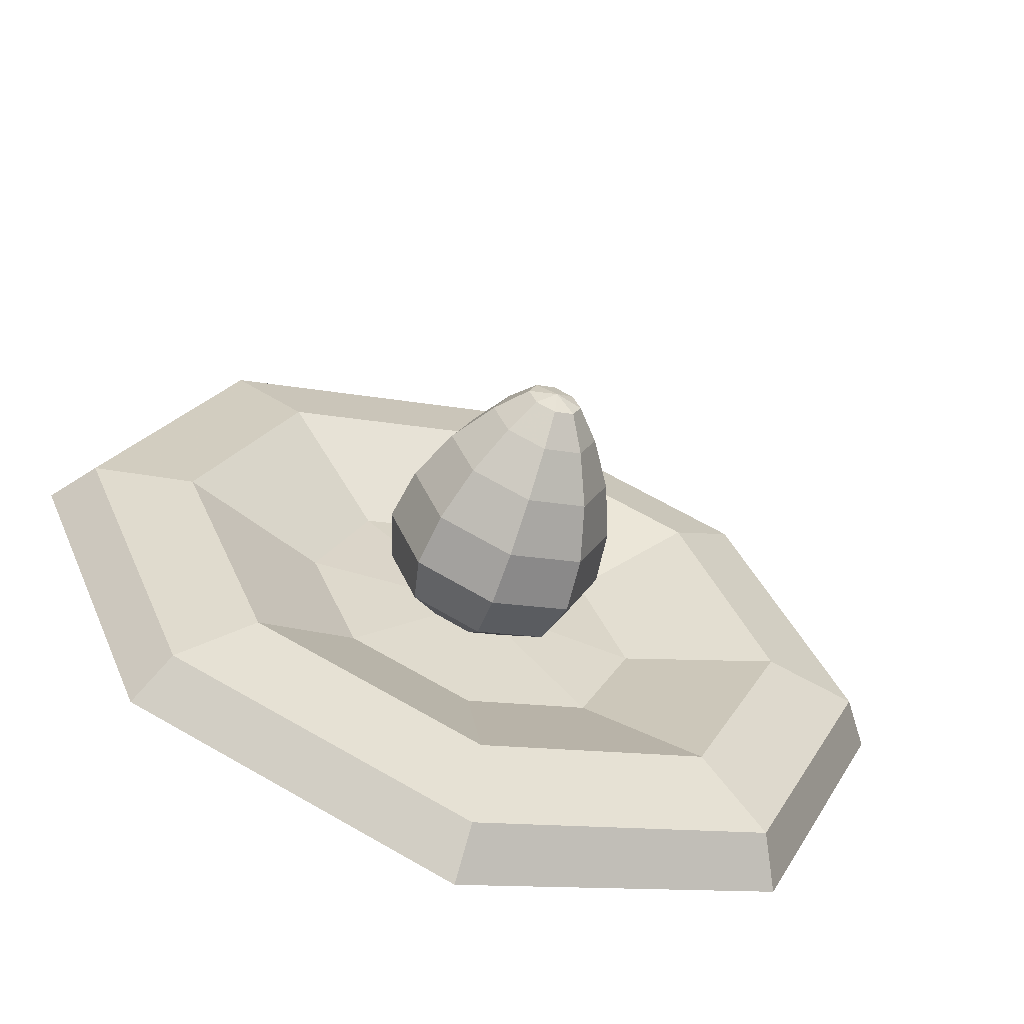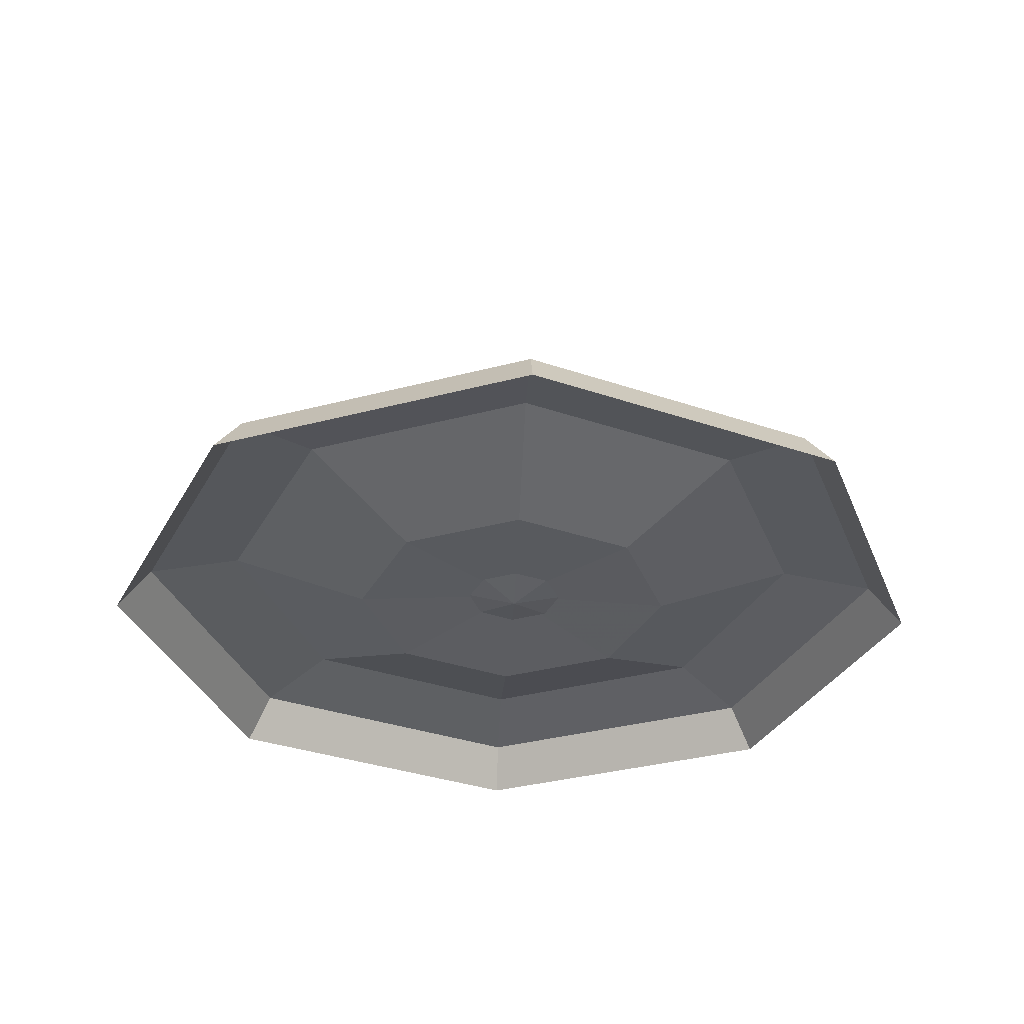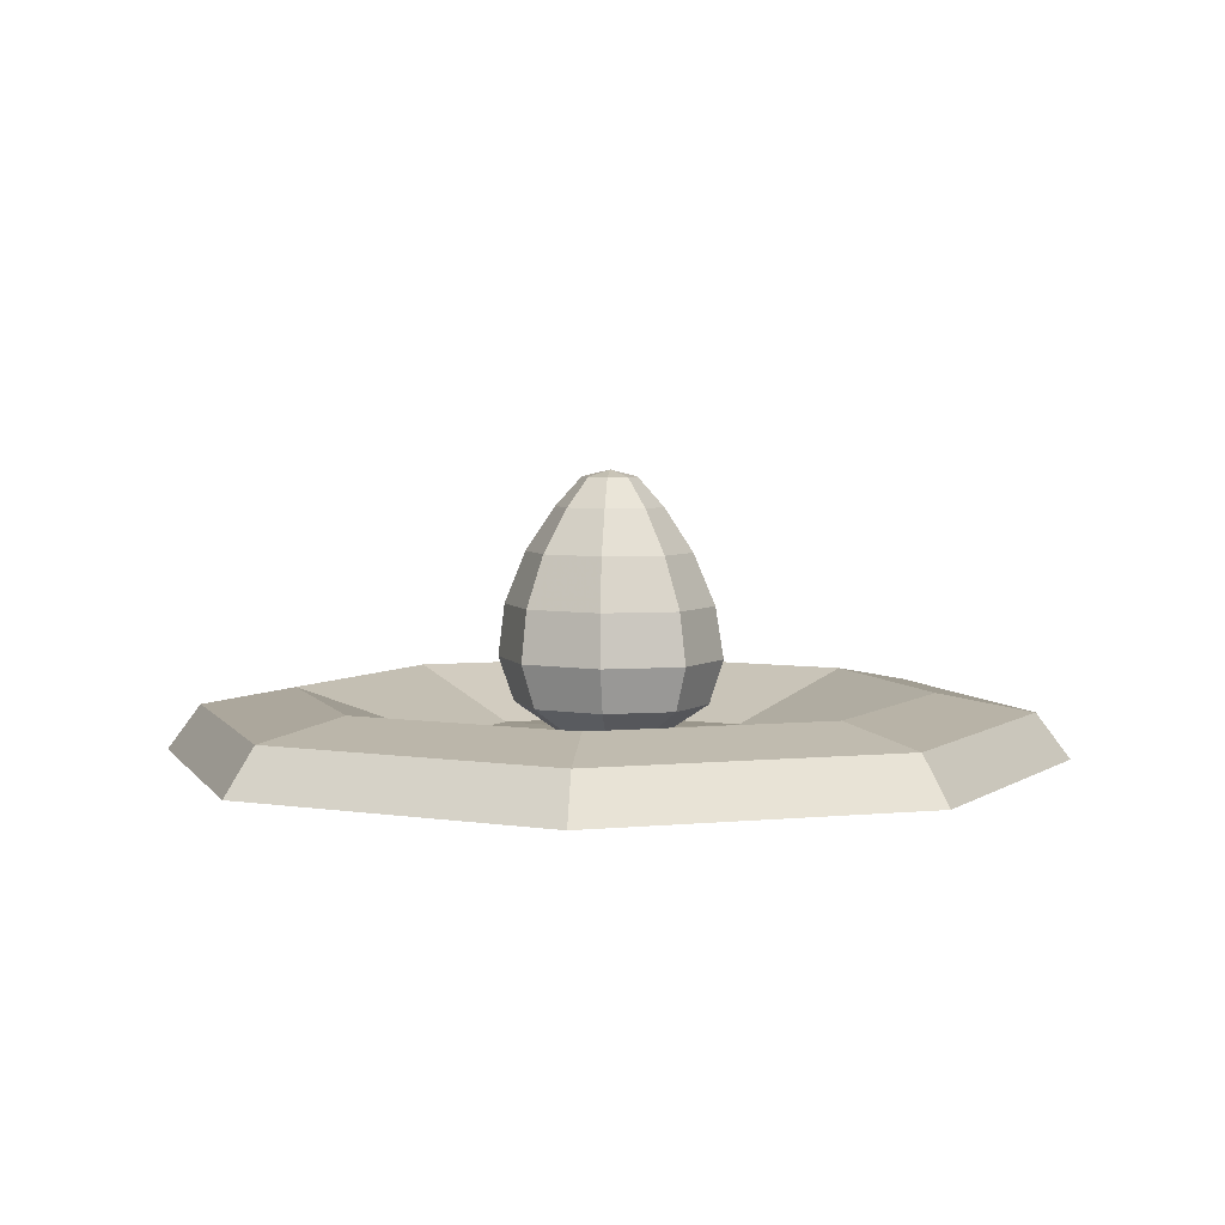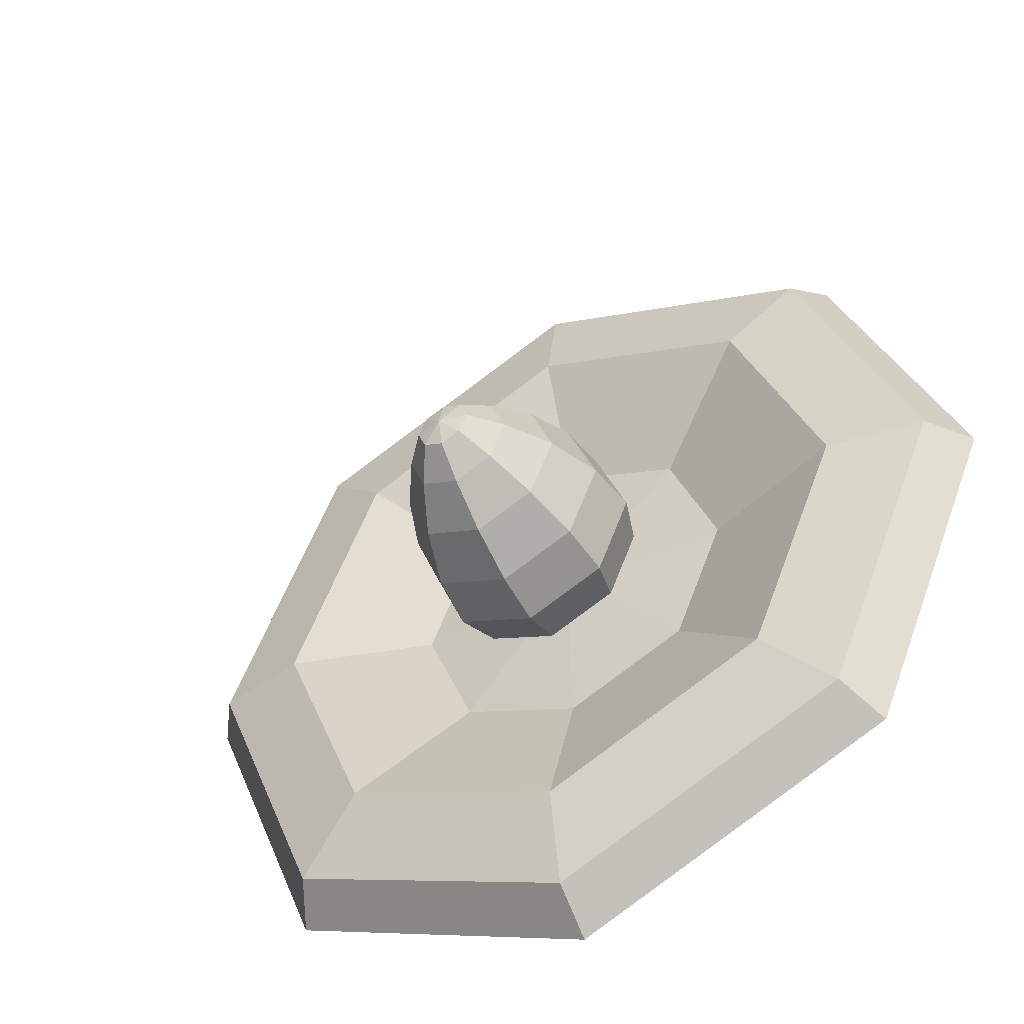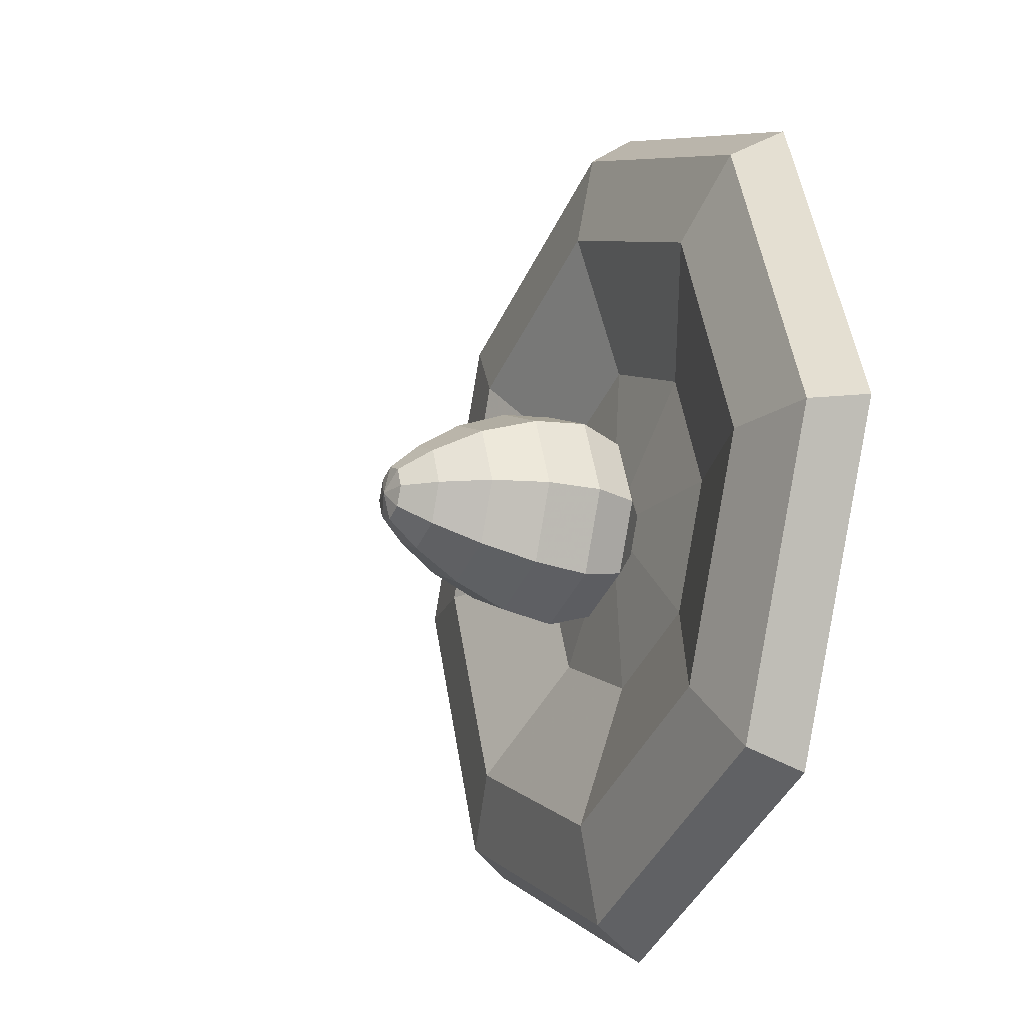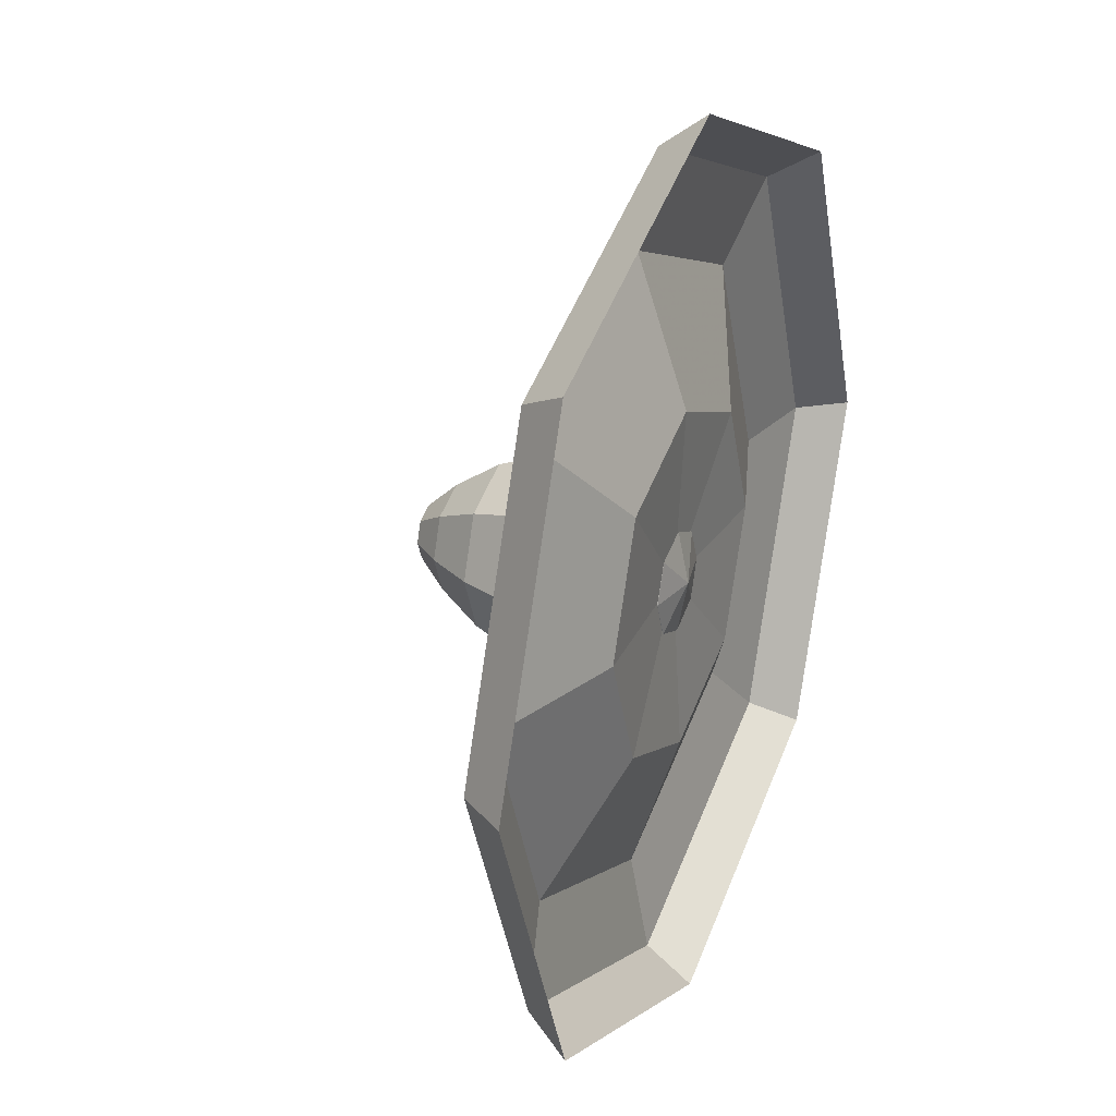
<metadata>
{"format":"obj","ext":"obj","renderer":"f3d","projection":"perspective","resolution":1024,"background":"white","views":[{"elev":-61.3,"azim":160.5,"up":"+Z"},{"elev":-33.9,"azim":86.9,"up":"+Y"},{"elev":4.8,"azim":139.2,"up":"+Y"},{"elev":-47.7,"azim":-150.0,"up":"+Z"},{"elev":-18.4,"azim":-115.3,"up":"+Z"},{"elev":26.7,"azim":-66.9,"up":"+Z"}]}
</metadata>
<code>
o Plane.003_Plane.004
v -0.02735 1.253 -0.0338
v -0.02735 1.253 -0.0338
v -0.01958 0.05436 -0.04657
v -0.01958 0.05436 -0.04657
v -0.02735 1.253 -0.0338
v -0.01958 0.05436 -0.04657
v -0.02955 0.6632 0.4306
v -0.02955 0.6632 0.4306
v -0.01779 0.6601 -0.496
v -0.02735 1.253 -0.0338
v -0.01958 0.05436 -0.04657
v -0.02952 1.092 0.2103
v -0.02617 0.2337 0.3822
v -0.02735 1.253 -0.0338
v -0.01958 0.05436 -0.04657
v -0.02617 0.2337 0.3822
v -0.02952 1.092 0.2103
v -0.02345 1.09 -0.2683
v -0.01527 0.2308 -0.4765
v 0.4396 0.6646 -0.02682
v -0.487 0.6586 -0.03856
v -0.2658 1.089 -0.03208
v 0.2128 1.093 -0.02601
v 0.4086 0.235 -0.04175
v -0.4501 0.2294 -0.05263
v -0.02735 1.253 -0.0338
v -0.01958 0.05436 -0.04657
v -0.02876 1.223 0.09173
v -0.02283 0.1014 0.1856
v -0.02735 1.253 -0.0338
v -0.01958 0.05436 -0.04657
v -0.02283 0.1014 0.1856
v -0.02876 1.223 0.09173
v -0.02567 1.222 -0.1518
v -0.01693 0.0998 -0.2791
v 0.2998 0.6649 0.2991
v -0.3471 0.6584 -0.3645
v -0.02735 1.253 -0.0338
v -0.01958 0.05436 -0.04657
v -0.0299 0.8953 0.3403
v -0.02836 0.4309 0.4551
v -0.02735 1.253 -0.0338
v -0.01958 0.05436 -0.04657
v -0.02836 0.4309 0.4551
v -0.0299 0.8953 0.3403
v -0.02055 0.8928 -0.3965
v -0.01578 0.4276 -0.5363
v 0.3081 0.6626 -0.3562
v -0.3554 0.6606 0.2908
v -0.149 1.222 -0.03157
v -0.3936 0.8916 -0.03275
v -0.1935 1.089 -0.2004
v -0.1978 1.09 0.138
v 0.09454 1.223 -0.02848
v 0.3431 0.8964 -0.02341
v 0.1406 1.093 0.1423
v 0.1449 1.092 -0.1961
v 0.4736 0.4324 -0.03434
v 0.2125 0.1021 -0.04379
v 0.279 0.2352 0.2602
v 0.2867 0.2331 -0.3469
v -0.5177 0.426 -0.04689
v -0.2522 0.09909 -0.04968
v -0.3205 0.2292 -0.3546
v -0.3282 0.2313 0.2526
v -0.1144 1.222 0.05498
v 0.05997 1.223 -0.115
v 0.3329 0.4303 -0.3867
v -0.377 0.4282 0.3054
v -0.1122 1.222 -0.1172
v -0.2824 0.8915 -0.2919
v -0.289 0.8932 0.2291
v 0.05779 1.223 0.05716
v 0.2319 0.8966 0.2357
v 0.2386 0.8948 -0.2853
v 0.324 0.4327 0.3143
v 0.1423 0.1022 0.1196
v 0.1465 0.1011 -0.209
v -0.3681 0.4258 -0.3955
v -0.1821 0.09897 -0.2131
v -0.1863 0.1001 0.1155
f 66 28 2
f 67 34 5
f 68 47 9
f 69 44 7
f 70 50 10
f 71 51 22
f 72 40 12
f 73 54 14
f 74 55 23
f 75 46 18
f 76 58 20
f 77 59 24
f 78 35 19
f 79 62 21
f 80 63 25
f 81 32 16
f 50 66 26
f 22 53 66
f 53 12 28
f 54 67 42
f 23 57 67
f 57 18 34
f 58 68 48
f 24 61 68
f 61 19 47
f 62 69 49
f 25 65 69
f 65 16 44
f 34 70 38
f 18 52 70
f 52 22 50
f 46 71 52
f 9 37 71
f 37 21 51
f 51 72 53
f 21 49 72
f 49 7 40
f 33 73 30
f 17 56 73
f 56 23 54
f 45 74 56
f 8 36 74
f 36 20 55
f 55 75 57
f 20 48 75
f 48 9 46
f 41 76 36
f 13 60 76
f 60 24 58
f 29 77 60
f 3 31 77
f 31 15 59
f 59 78 61
f 15 43 78
f 43 6 35
f 47 79 37
f 19 64 79
f 64 25 62
f 35 80 64
f 6 39 80
f 39 11 63
f 63 81 65
f 11 27 81
f 27 4 32
f 26 66 2
f 42 67 5
f 48 68 9
f 49 69 7
f 38 70 10
f 52 71 22
f 53 72 12
f 30 73 14
f 56 74 23
f 57 75 18
f 36 76 20
f 60 77 24
f 61 78 19
f 37 79 21
f 64 80 25
f 65 81 16
f 10 50 26
f 50 22 66
f 66 53 28
f 14 54 42
f 54 23 67
f 67 57 34
f 20 58 48
f 58 24 68
f 68 61 47
f 21 62 49
f 62 25 69
f 69 65 44
f 5 34 38
f 34 18 70
f 70 52 50
f 18 46 52
f 46 9 71
f 71 37 51
f 22 51 53
f 51 21 72
f 72 49 40
f 1 33 30
f 33 17 73
f 73 56 54
f 17 45 56
f 45 8 74
f 74 36 55
f 23 55 57
f 55 20 75
f 75 48 46
f 8 41 36
f 41 13 76
f 76 60 58
f 13 29 60
f 29 3 77
f 77 31 59
f 24 59 61
f 59 15 78
f 78 43 35
f 9 47 37
f 47 19 79
f 79 64 62
f 19 35 64
f 35 6 80
f 80 39 63
f 25 63 65
f 63 11 81
f 81 27 32
o Plane.004_Plane.005
v -0.03657 0.1115 -0.03685
v -0.03657 0.1115 -0.03685
v -0.03657 0.1115 -0.03685
v -1.458 0.00123 1.359
v -1.458 0.00123 1.359
v 1.385 0.00123 -1.432
v -0.03657 0.1115 -0.03685
v -1.042 0.2861 0.9499
v -0.03657 0.1115 -0.03685
v -1.042 0.2861 0.9499
v 0.9689 0.2861 -1.024
v 1.359 0.00123 1.385
v -1.432 0.00123 -1.459
v -1.023 0.2861 -1.042
v 0.9502 0.2861 0.9686
v -0.03657 0.1115 -0.03685
v -0.5807 0.07102 0.4972
v -0.03657 0.1115 -0.03685
v -0.5807 0.07102 0.4972
v 0.5076 0.07102 -0.5709
v -0.05522 0.00123 1.955
v -0.01792 0.00123 -2.029
v -0.03657 0.1115 -0.03685
v -1.35 0.205 1.252
v -0.03657 0.1115 -0.03685
v -1.35 0.205 1.252
v 1.277 0.205 -1.326
v 1.956 0.00123 -0.0182
v -2.029 0.00123 -0.05551
v -0.5706 0.07102 -0.581
v -1.326 0.205 -1.351
v -0.02338 0.2861 -1.446
v -1.445 0.2861 -0.05004
v 0.4975 0.07102 0.5073
v 1.253 0.205 1.277
v -0.04976 0.2861 1.372
v 1.372 0.2861 -0.02367
v -0.799 0.07102 -0.04399
v 0.7258 0.07102 -0.02972
v -0.02943 0.07102 -0.7992
v -0.01934 0.205 -1.877
v -1.877 0.205 -0.05409
v -0.0437 0.07102 0.7255
v -0.0538 0.205 1.804
v 1.804 0.205 -0.01962
f 119 98 83
f 120 101 84
f 121 111 88
f 122 112 95
f 123 105 89
f 124 115 90
f 125 116 96
f 126 108 92
f 111 119 97
f 95 114 119
f 114 89 98
f 115 120 106
f 96 118 120
f 118 92 101
f 101 121 104
f 92 113 121
f 113 95 111
f 108 122 113
f 87 103 122
f 103 94 112
f 112 123 114
f 94 110 123
f 110 85 105
f 100 124 99
f 91 117 124
f 117 96 115
f 107 125 117
f 86 102 125
f 102 93 116
f 116 126 118
f 93 109 126
f 109 87 108
f 97 119 83
f 106 120 84
f 104 121 88
f 113 122 95
f 114 123 89
f 99 124 90
f 117 125 96
f 118 126 92
f 88 111 97
f 111 95 119
f 119 114 98
f 90 115 106
f 115 96 120
f 120 118 101
f 84 101 104
f 101 92 121
f 121 113 111
f 92 108 113
f 108 87 122
f 122 103 112
f 95 112 114
f 112 94 123
f 123 110 105
f 82 100 99
f 100 91 124
f 124 117 115
f 91 107 117
f 107 86 125
f 125 102 116
f 96 116 118
f 116 93 126
f 126 109 108

</code>
